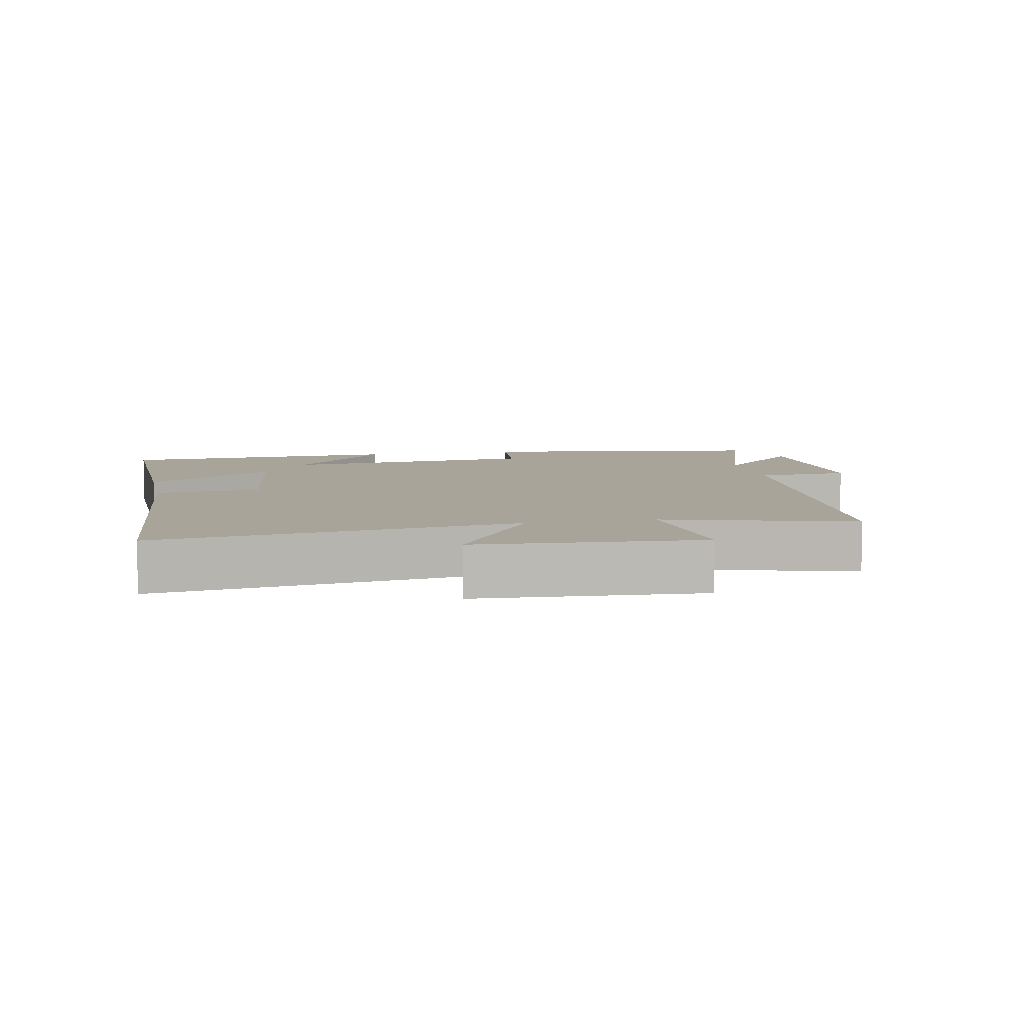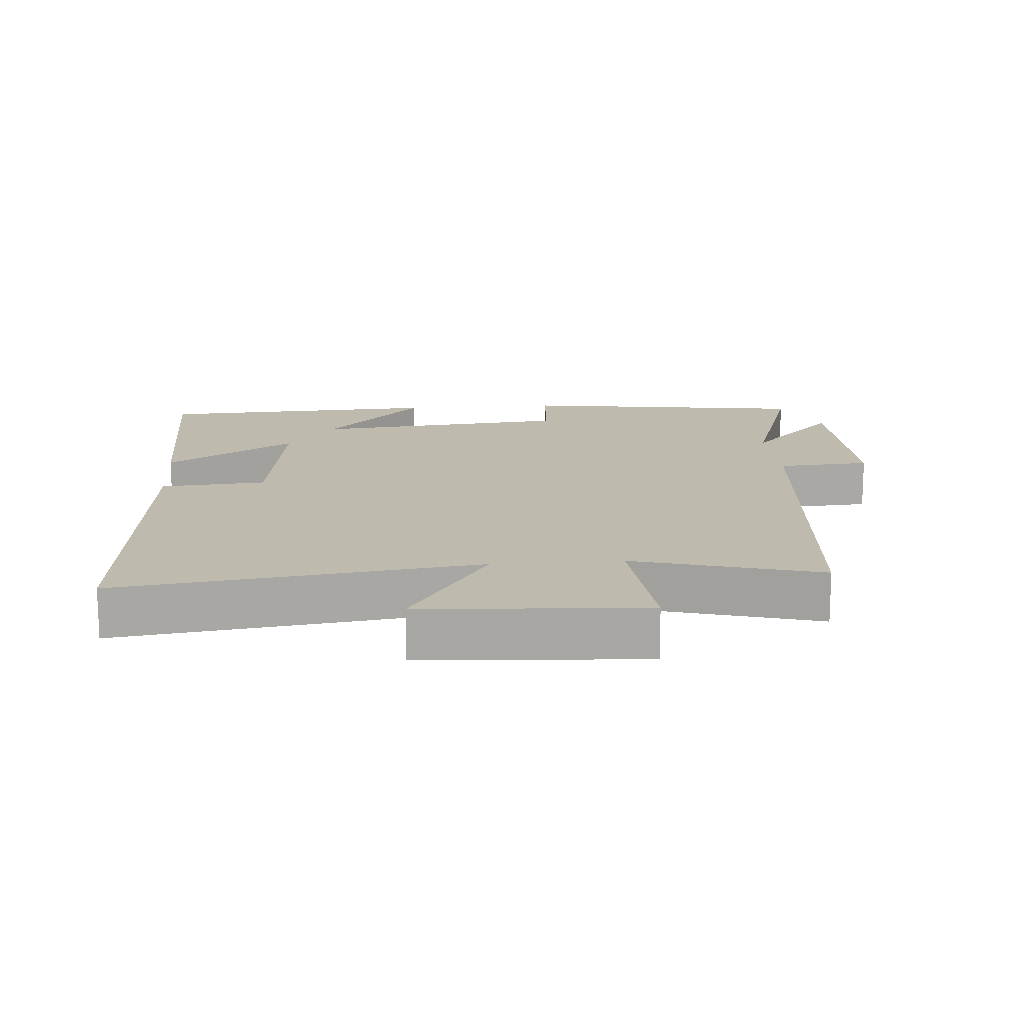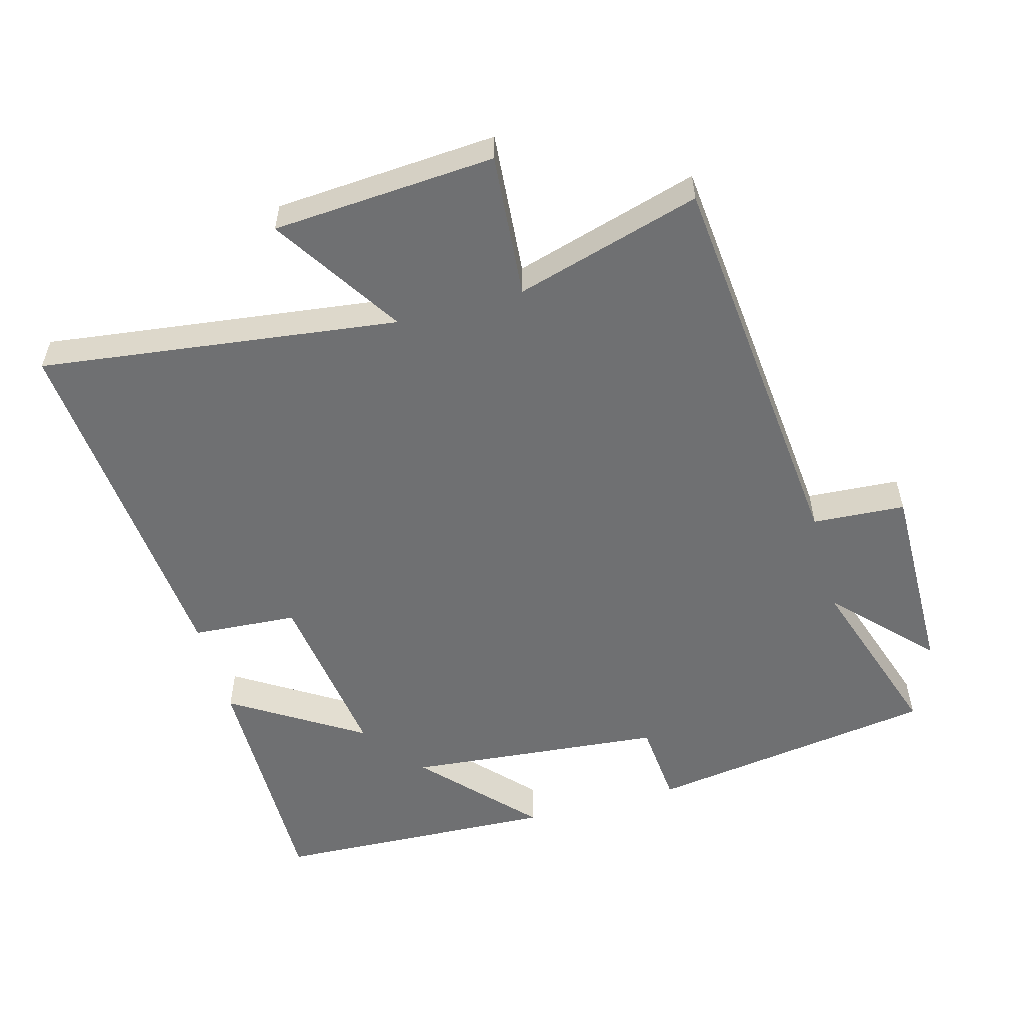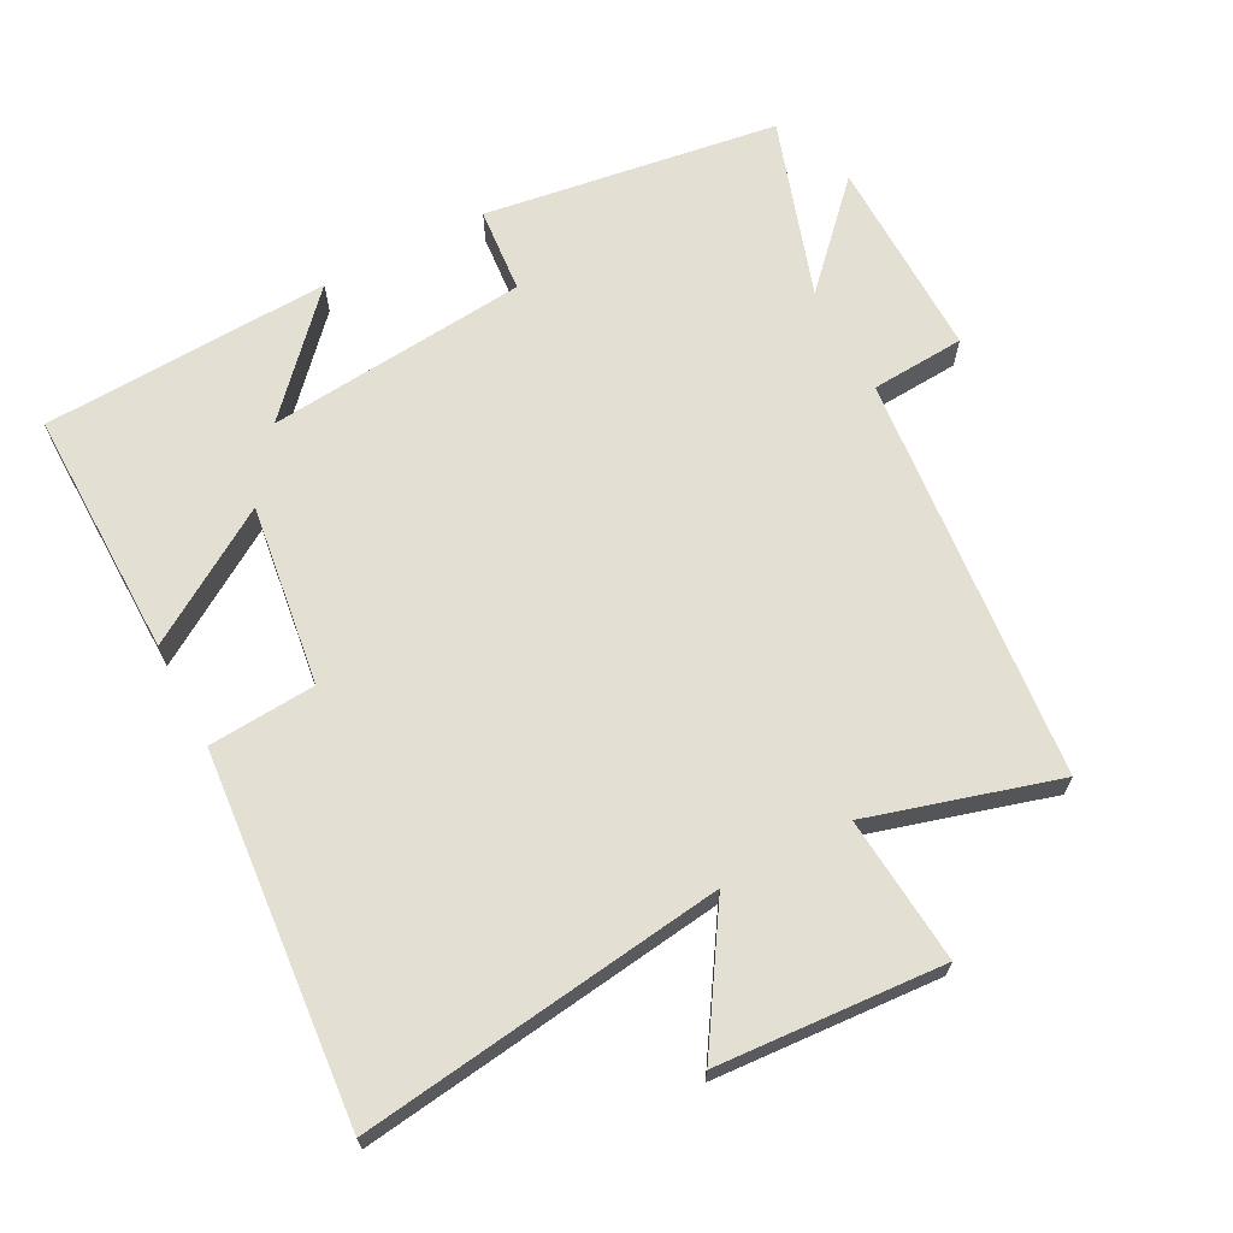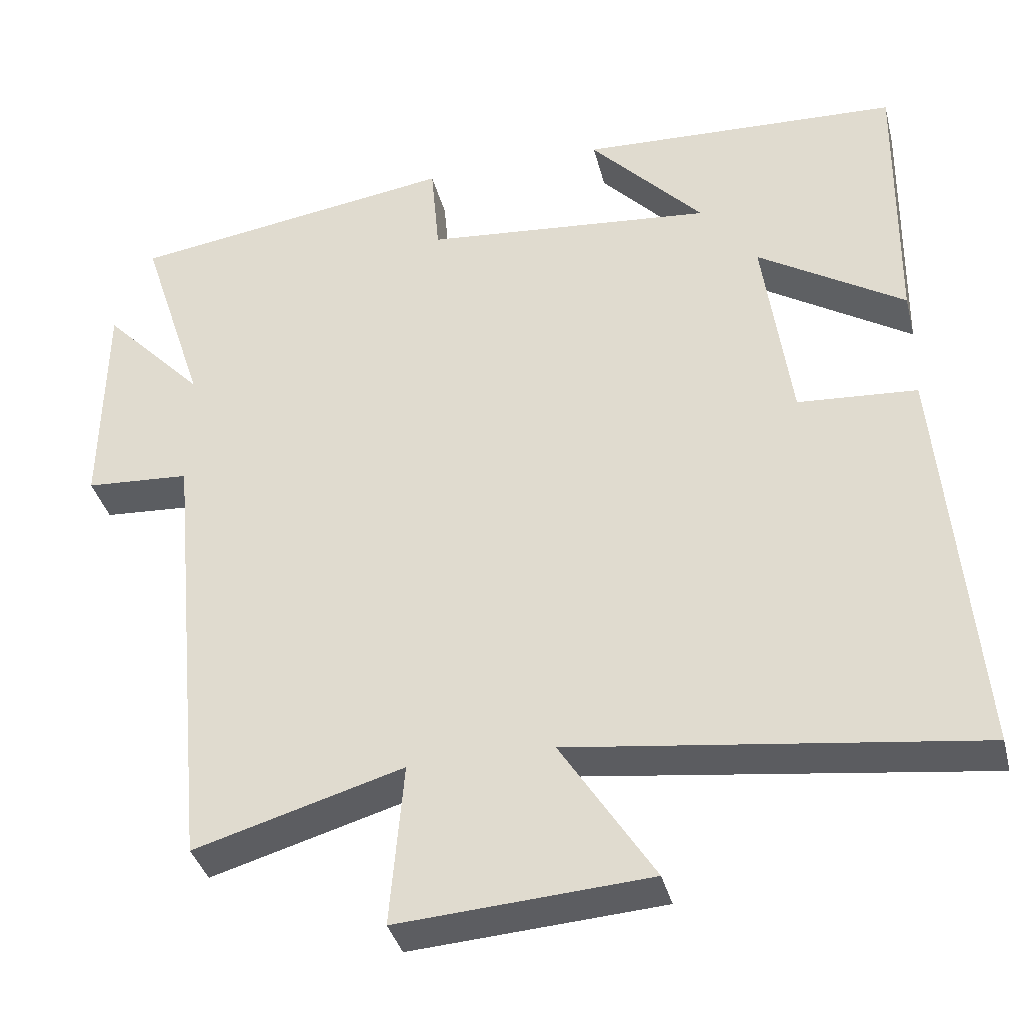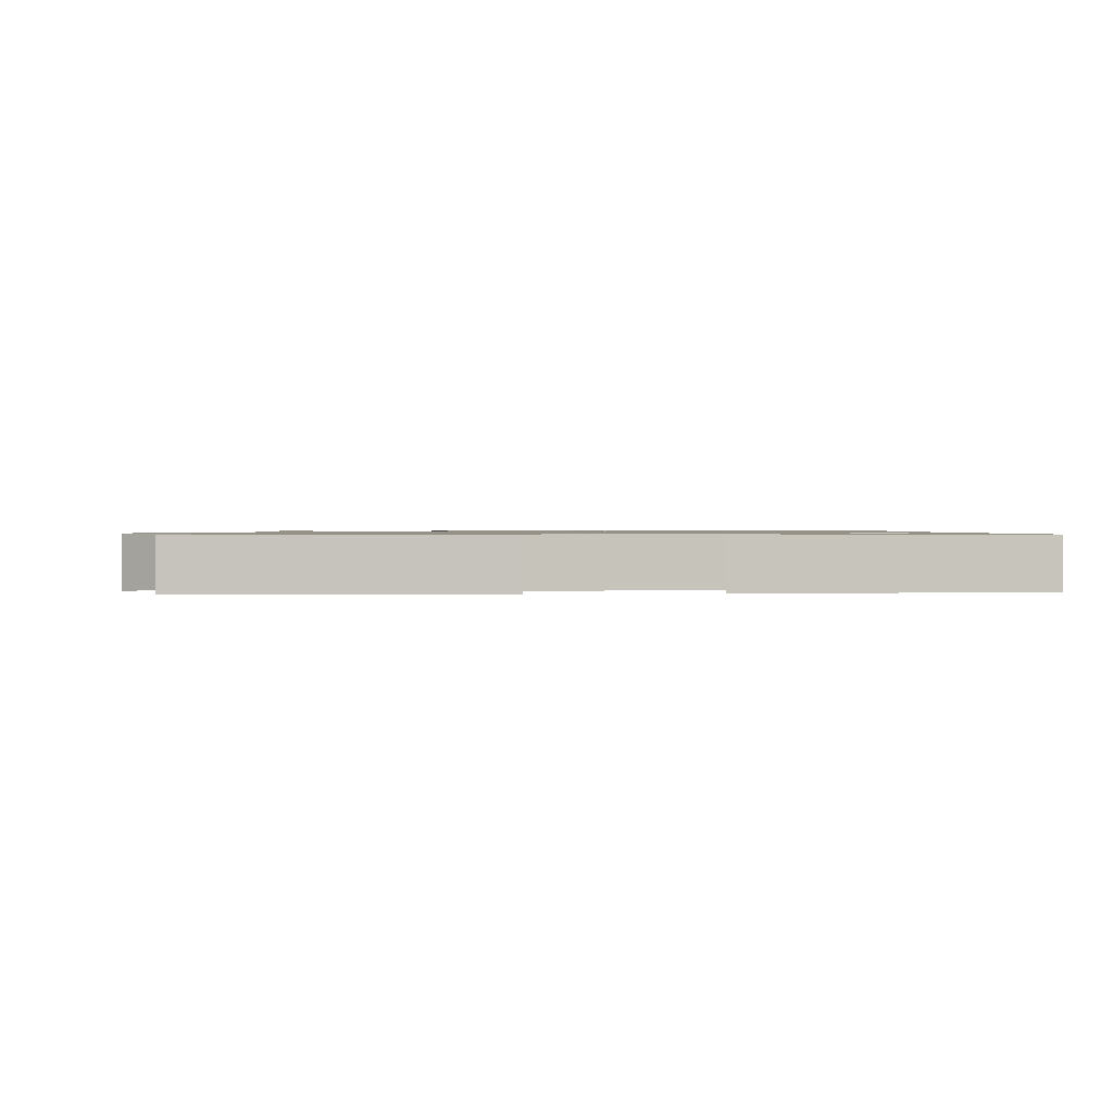
<metadata>
{"format":"obj","ext":"obj","renderer":"f3d","projection":"perspective","resolution":1024,"background":"white","views":[{"elev":7.2,"azim":168.3,"up":"+Y"},{"elev":15.4,"azim":175.3,"up":"+Y"},{"elev":-54.9,"azim":-164.5,"up":"+Y"},{"elev":67.1,"azim":152.2,"up":"+Y"},{"elev":-37.1,"azim":14.0,"up":"+Z"},{"elev":0.9,"azim":-6.7,"up":"+Y"}]}
</metadata>
<code>
v -0.443 0.07 -0.579
v -0.5 0.07 0.013
v -0.637 0.07 0.022
v -0.633 0.07 0.316
v -0.5 0.07 0.177
v -0.585 0.07 0.437
v -0.157 0.07 0.5
v -0.146 0.07 0.375
v 0.234 0.07 0.339
v 0.085 0.07 0.5
v 0.505 0.07 0.481
v 0.5 0.07 0.118
v 0.308 0.07 0.239
v 0.344 0.07 -0.025
v 0.5 0.07 -0.036
v 0.546 0.07 -0.569
v 0.018 0.07 -0.5
v 0.14 0.07 -0.691
v -0.188 0.07 -0.713
v -0.17 0.07 -0.5
v -0.443 0 -0.579
v -0.5 0 0.013
v -0.637 0 0.022
v -0.633 0 0.316
v -0.5 0 0.177
v -0.585 0 0.437
v -0.157 0 0.5
v -0.146 0 0.375
v 0.234 0 0.339
v 0.085 0 0.5
v 0.505 0 0.481
v 0.5 0 0.118
v 0.308 0 0.239
v 0.344 0 -0.025
v 0.5 0 -0.036
v 0.546 0 -0.569
v 0.018 0 -0.5
v 0.14 0 -0.691
v -0.188 0 -0.713
v -0.17 0 -0.5
f 17 18 19 20
f 14 15 16 17
f 13 14 17 20
f 11 12 13
f 9 10 11
f 9 11 13
f 8 9 13 20
f 5 6 7 8
f 2 3 4 5
f 5 8 20
f 1 2 5 20
f 40 39 38 37
f 37 36 35 34
f 40 37 34 33
f 33 32 31
f 31 30 29
f 33 31 29
f 40 33 29 28
f 28 27 26 25
f 25 24 23 22
f 40 28 25
f 40 25 22 21
f 1 21 22 2
f 2 22 23 3
f 3 23 24 4
f 4 24 25 5
f 5 25 26 6
f 6 26 27 7
f 7 27 28 8
f 8 28 29 9
f 9 29 30 10
f 10 30 31 11
f 11 31 32 12
f 12 32 33 13
f 13 33 34 14
f 14 34 35 15
f 15 35 36 16
f 16 36 37 17
f 17 37 38 18
f 18 38 39 19
f 19 39 40 20
f 20 40 21 1

</code>
